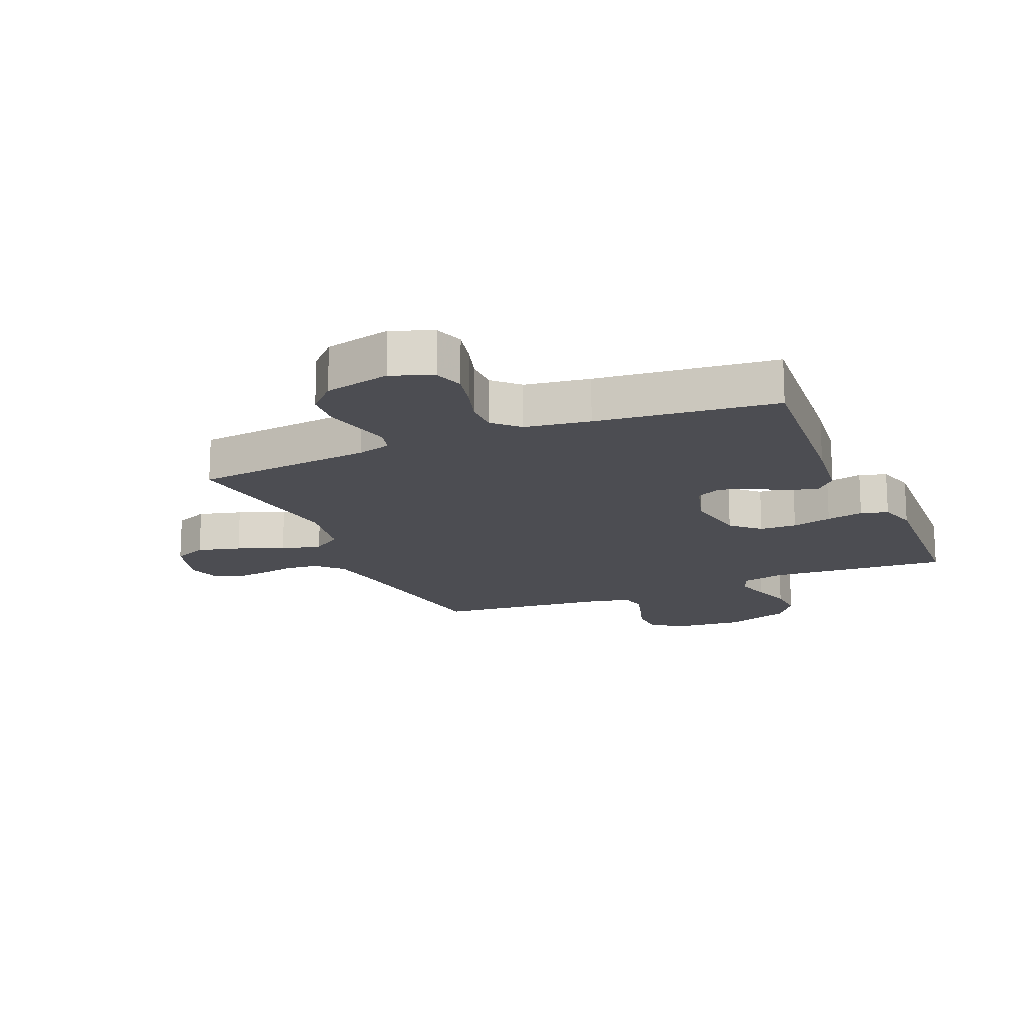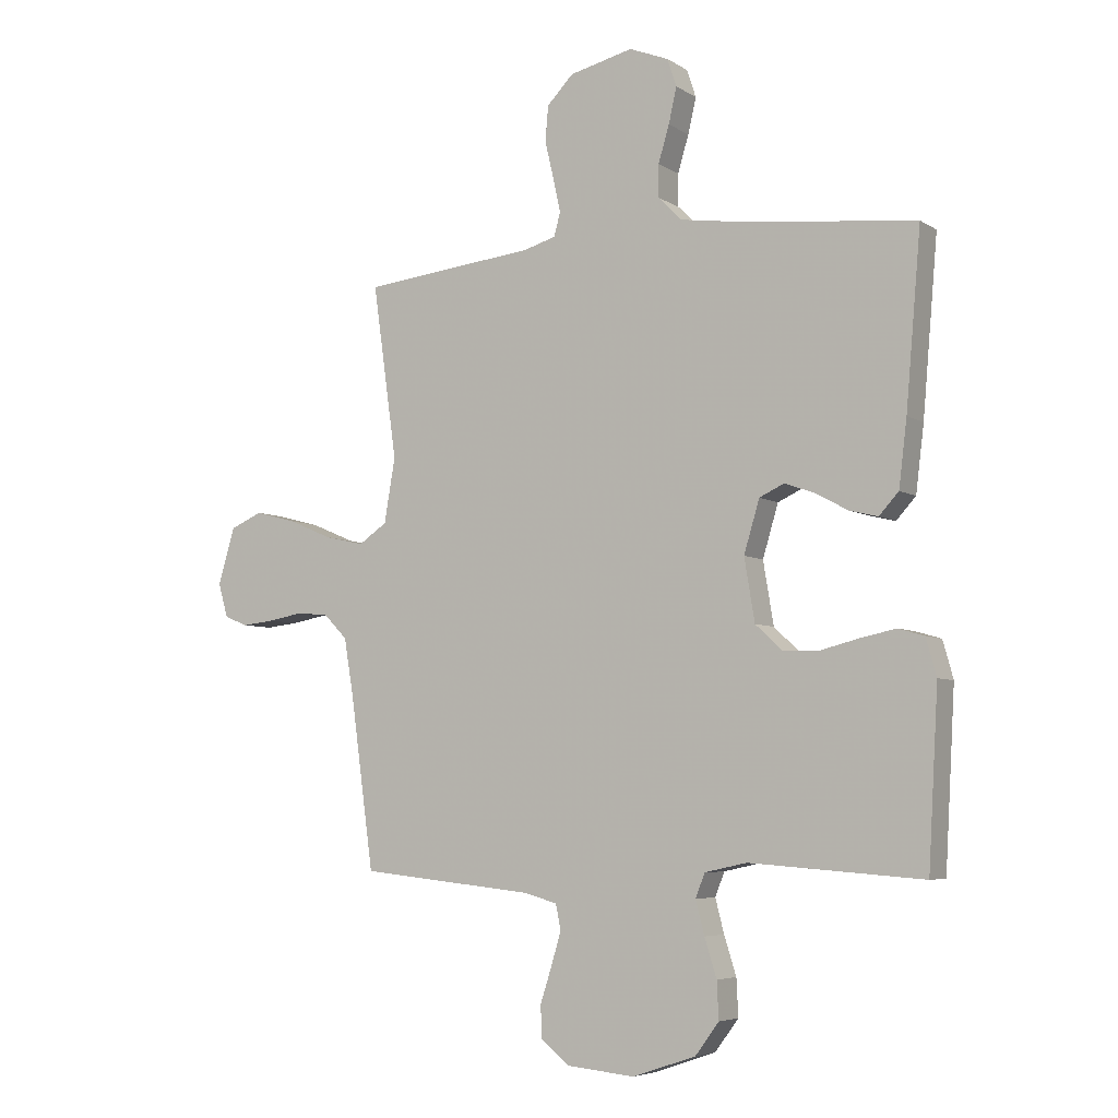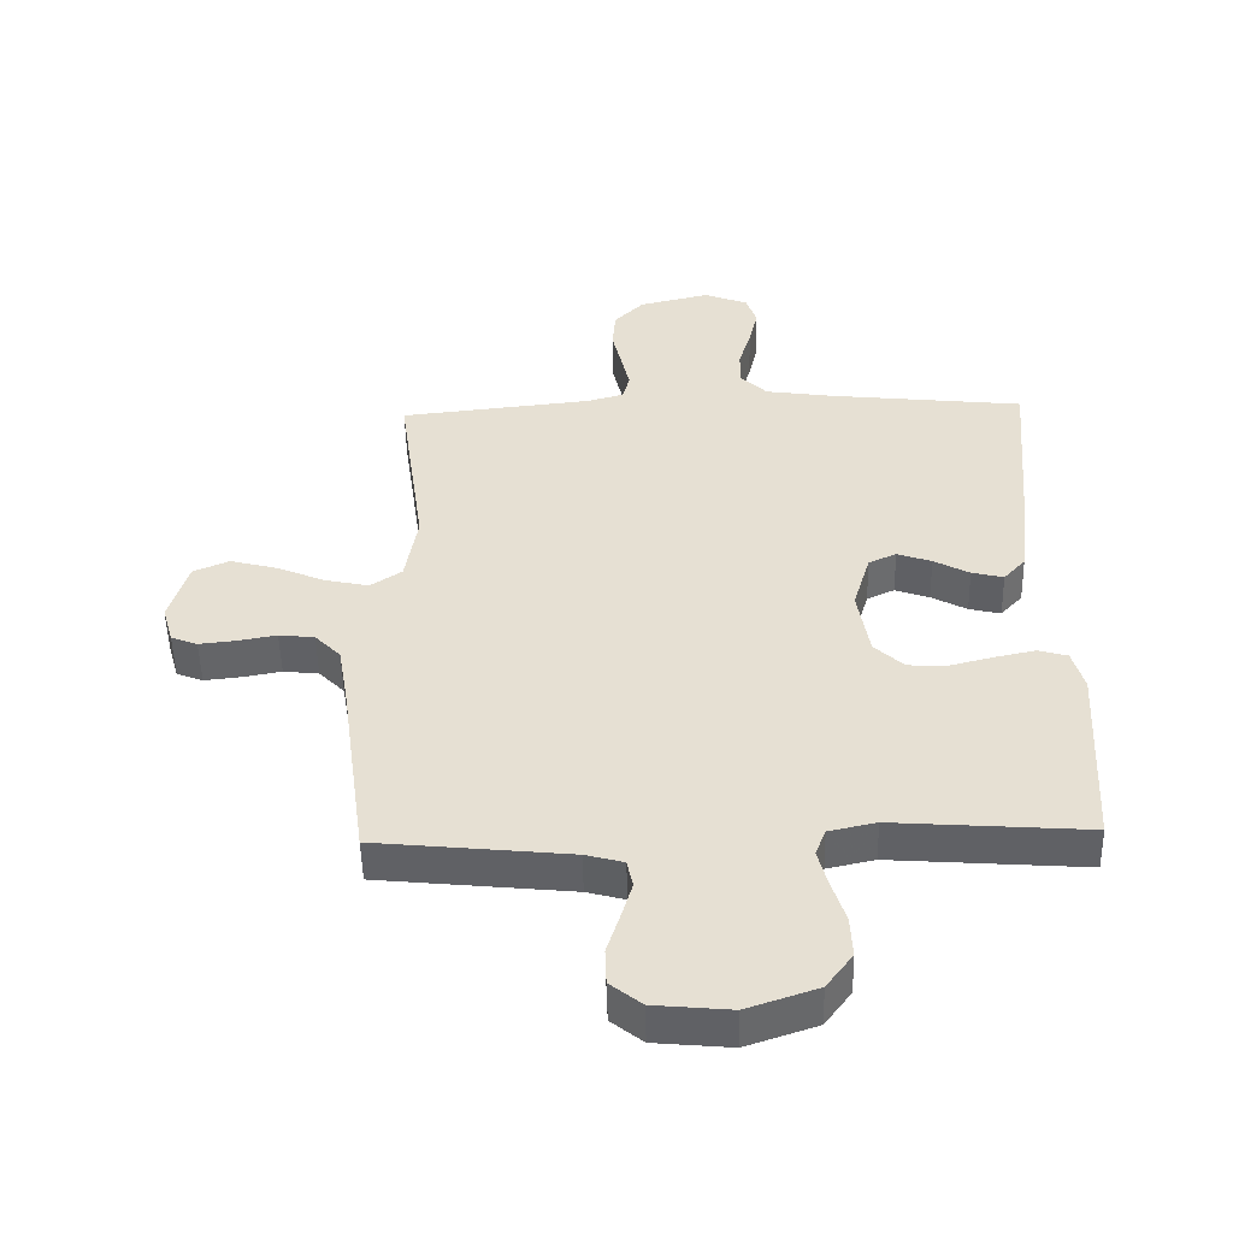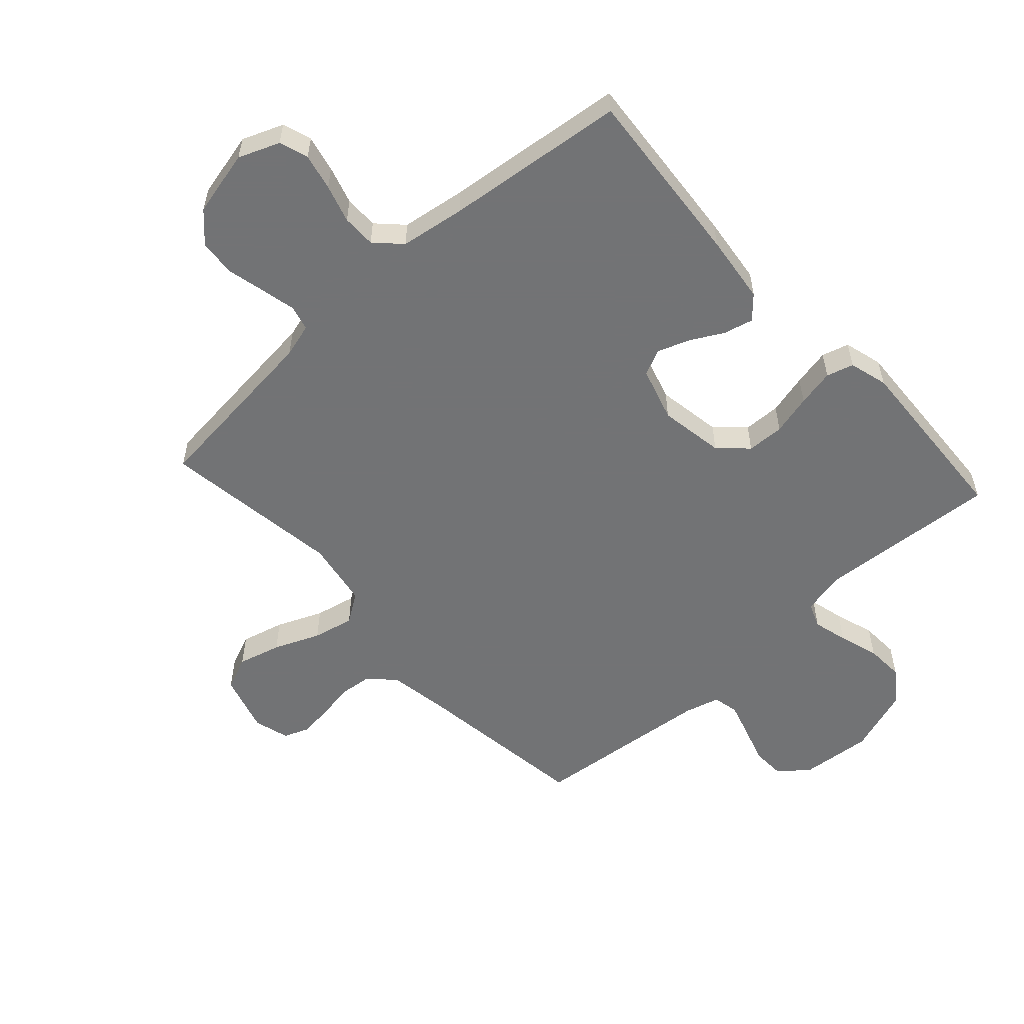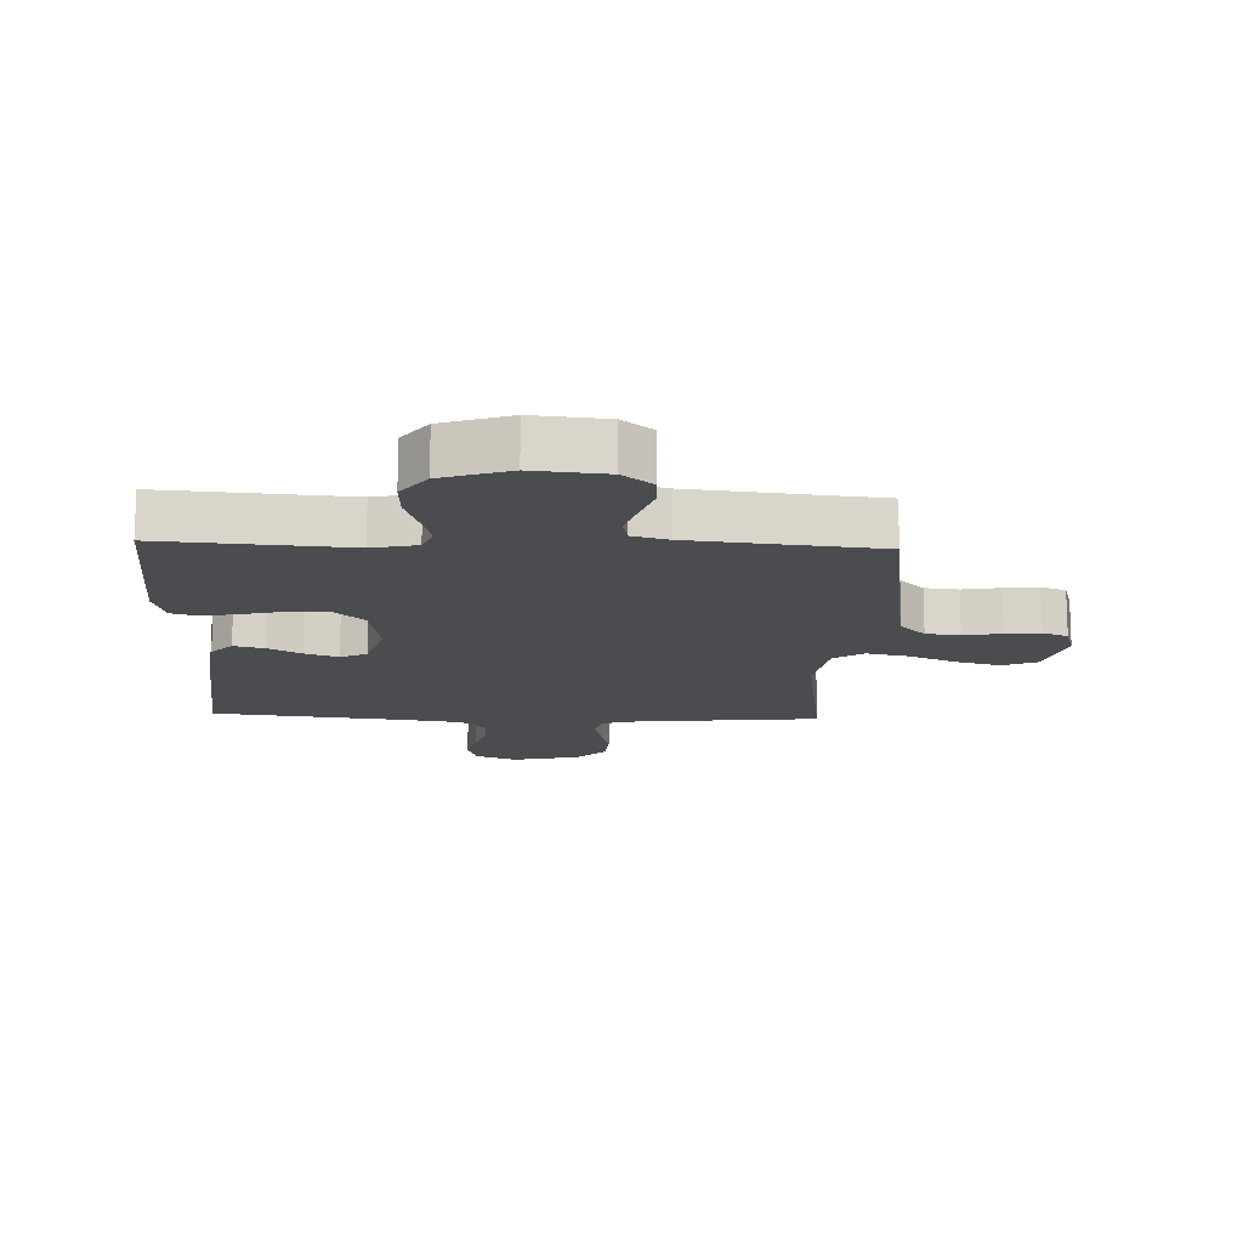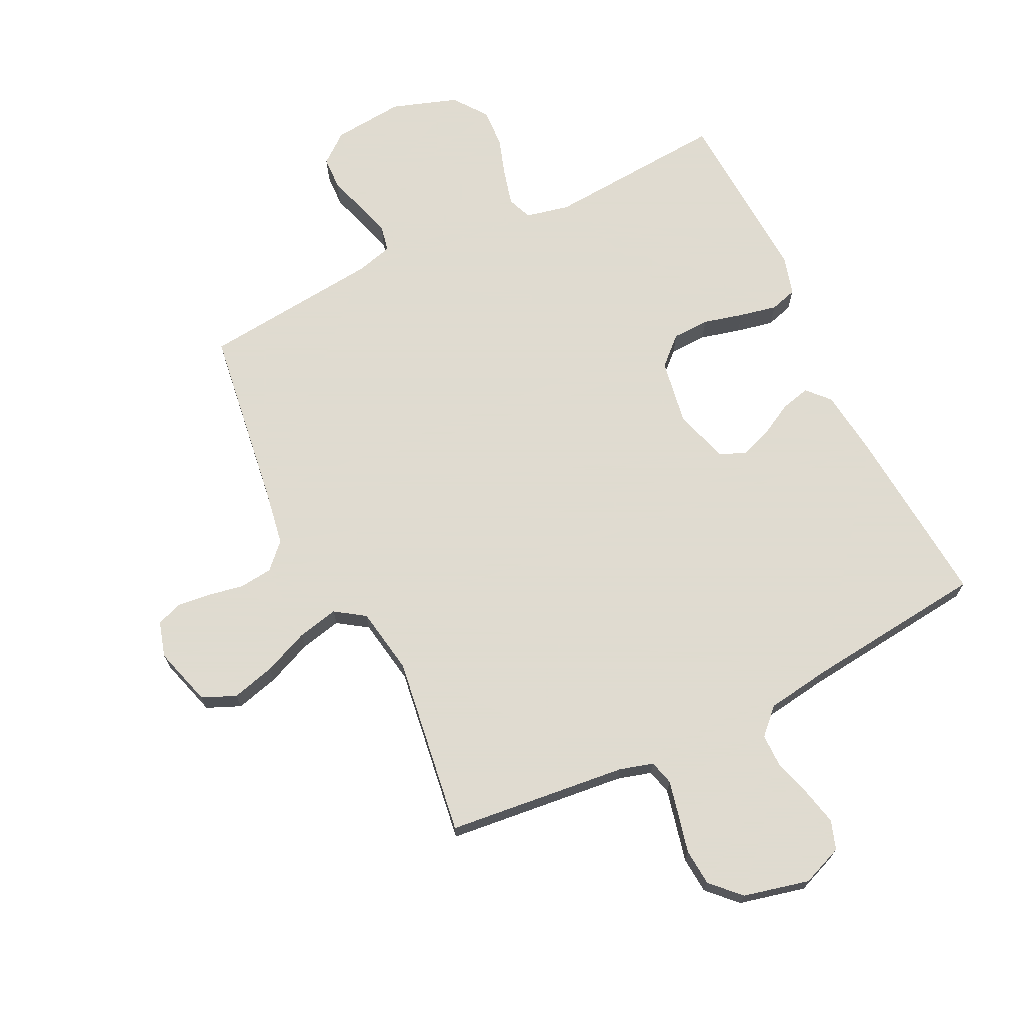
<metadata>
{"format":"obj","ext":"obj","renderer":"f3d","projection":"perspective","resolution":1024,"background":"white","views":[{"elev":-16.4,"azim":23.1,"up":"+Y"},{"elev":-5.6,"azim":29.7,"up":"+Z"},{"elev":-50.9,"azim":1.3,"up":"+Z"},{"elev":-55.9,"azim":42.3,"up":"+Y"},{"elev":-14.9,"azim":177.7,"up":"+Y"},{"elev":70.2,"azim":-26.0,"up":"+Y"}]}
</metadata>
<code>
v 0.5 0.07 0.5
v 0.474 0.07 0.2
v 0.46 0.07 0.086
v 0.426 0.07 0.049
v 0.377 0.07 0.061
v 0.322 0.07 0.091
v 0.269 0.07 0.11
v 0.226 0.07 0.09
v 0.199 0.07 0
v 0.217 0.07 -0.108
v 0.263 0.07 -0.151
v 0.325 0.07 -0.153
v 0.392 0.07 -0.136
v 0.454 0.07 -0.123
v 0.499 0.07 -0.136
v 0.517 0.07 -0.2
v 0.5 0.07 -0.5
v 0.2 0.07 -0.478
v 0.127 0.07 -0.494
v 0.111 0.07 -0.535
v 0.126 0.07 -0.593
v 0.147 0.07 -0.659
v 0.15 0.07 -0.723
v 0.109 0.07 -0.778
v 0 0.07 -0.815
v -0.118 0.07 -0.804
v -0.167 0.07 -0.765
v -0.169 0.07 -0.709
v -0.149 0.07 -0.647
v -0.132 0.07 -0.59
v -0.141 0.07 -0.547
v -0.2 0.07 -0.531
v -0.5 0.07 -0.5
v -0.541 0.07 -0.2
v -0.557 0.07 -0.105
v -0.597 0.07 -0.064
v -0.652 0.07 -0.058
v -0.713 0.07 -0.069
v -0.769 0.07 -0.075
v -0.81 0.07 -0.059
v -0.827 0.07 0
v -0.798 0.07 0.098
v -0.742 0.07 0.122
v -0.67 0.07 0.103
v -0.594 0.07 0.071
v -0.526 0.07 0.056
v -0.477 0.07 0.089
v -0.458 0.07 0.2
v -0.5 0.07 0.5
v -0.2 0.07 0.532
v -0.144 0.07 0.548
v -0.133 0.07 0.589
v -0.146 0.07 0.647
v -0.161 0.07 0.711
v -0.156 0.07 0.772
v -0.11 0.07 0.819
v 0 0.07 0.845
v 0.068 0.07 0.818
v 0.084 0.07 0.77
v 0.07 0.07 0.709
v 0.051 0.07 0.646
v 0.051 0.07 0.59
v 0.092 0.07 0.549
v 0.2 0.07 0.533
v 0.5 0 0.5
v 0.474 0 0.2
v 0.46 0 0.086
v 0.426 0 0.049
v 0.377 0 0.061
v 0.322 0 0.091
v 0.269 0 0.11
v 0.226 0 0.09
v 0.199 0 0
v 0.217 0 -0.108
v 0.263 0 -0.151
v 0.325 0 -0.153
v 0.392 0 -0.136
v 0.454 0 -0.123
v 0.499 0 -0.136
v 0.517 0 -0.2
v 0.5 0 -0.5
v 0.2 0 -0.478
v 0.127 0 -0.494
v 0.111 0 -0.535
v 0.126 0 -0.593
v 0.147 0 -0.659
v 0.15 0 -0.723
v 0.109 0 -0.778
v 0 0 -0.815
v -0.118 0 -0.804
v -0.167 0 -0.765
v -0.169 0 -0.709
v -0.149 0 -0.647
v -0.132 0 -0.59
v -0.141 0 -0.547
v -0.2 0 -0.531
v -0.5 0 -0.5
v -0.541 0 -0.2
v -0.557 0 -0.105
v -0.597 0 -0.064
v -0.652 0 -0.058
v -0.713 0 -0.069
v -0.769 0 -0.075
v -0.81 0 -0.059
v -0.827 0 0
v -0.798 0 0.098
v -0.742 0 0.122
v -0.67 0 0.103
v -0.594 0 0.071
v -0.526 0 0.056
v -0.477 0 0.089
v -0.458 0 0.2
v -0.5 0 0.5
v -0.2 0 0.532
v -0.144 0 0.548
v -0.133 0 0.589
v -0.146 0 0.647
v -0.161 0 0.711
v -0.156 0 0.772
v -0.11 0 0.819
v 0 0 0.845
v 0.068 0 0.818
v 0.084 0 0.77
v 0.07 0 0.709
v 0.051 0 0.646
v 0.051 0 0.59
v 0.092 0 0.549
v 0.2 0 0.533
f 59 60 61
f 58 59 61
f 57 58 61
f 56 57 61
f 55 56 61
f 54 55 61
f 53 54 61
f 52 53 61 62
f 51 52 62 63
f 48 49 50
f 51 63 64
f 50 51 64
f 48 50 64
f 47 48 64
f 43 44 45
f 42 43 45
f 41 42 45
f 40 41 45
f 39 40 45
f 38 39 45
f 37 38 45
f 36 37 45 46
f 64 1 2
f 47 64 2
f 46 47 2
f 36 46 2
f 35 36 2
f 27 28 29
f 26 27 29
f 25 26 29
f 24 25 29
f 23 24 29
f 22 23 29
f 21 22 29
f 20 21 29 30
f 19 20 30 31
f 16 17 18
f 15 16 18
f 14 15 18
f 13 14 18
f 12 13 18
f 19 31 32
f 18 19 32
f 12 18 32
f 11 12 32
f 4 5 6
f 3 4 6
f 2 3 6
f 2 6 7
f 34 35 2 7
f 32 33 34
f 11 32 34
f 10 11 34
f 9 10 34
f 8 9 34
f 7 8 34
f 125 124 123
f 125 123 122
f 125 122 121
f 125 121 120
f 125 120 119
f 125 119 118
f 125 118 117
f 126 125 117 116
f 127 126 116 115
f 114 113 112
f 128 127 115
f 128 115 114
f 128 114 112
f 128 112 111
f 109 108 107
f 109 107 106
f 109 106 105
f 109 105 104
f 109 104 103
f 109 103 102
f 109 102 101
f 110 109 101 100
f 66 65 128
f 66 128 111
f 66 111 110
f 66 110 100
f 66 100 99
f 93 92 91
f 93 91 90
f 93 90 89
f 93 89 88
f 93 88 87
f 93 87 86
f 93 86 85
f 94 93 85 84
f 95 94 84 83
f 82 81 80
f 82 80 79
f 82 79 78
f 82 78 77
f 82 77 76
f 96 95 83
f 96 83 82
f 96 82 76
f 96 76 75
f 70 69 68
f 70 68 67
f 70 67 66
f 71 70 66
f 71 66 99 98
f 98 97 96
f 98 96 75
f 98 75 74
f 98 74 73
f 98 73 72
f 98 72 71
f 1 65 66 2
f 2 66 67 3
f 3 67 68 4
f 4 68 69 5
f 5 69 70 6
f 6 70 71 7
f 7 71 72 8
f 8 72 73 9
f 9 73 74 10
f 10 74 75 11
f 11 75 76 12
f 12 76 77 13
f 13 77 78 14
f 14 78 79 15
f 15 79 80 16
f 16 80 81 17
f 17 81 82 18
f 18 82 83 19
f 19 83 84 20
f 20 84 85 21
f 21 85 86 22
f 22 86 87 23
f 23 87 88 24
f 24 88 89 25
f 25 89 90 26
f 26 90 91 27
f 27 91 92 28
f 28 92 93 29
f 29 93 94 30
f 30 94 95 31
f 31 95 96 32
f 32 96 97 33
f 33 97 98 34
f 34 98 99 35
f 35 99 100 36
f 36 100 101 37
f 37 101 102 38
f 38 102 103 39
f 39 103 104 40
f 40 104 105 41
f 41 105 106 42
f 42 106 107 43
f 43 107 108 44
f 44 108 109 45
f 45 109 110 46
f 46 110 111 47
f 47 111 112 48
f 48 112 113 49
f 49 113 114 50
f 50 114 115 51
f 51 115 116 52
f 52 116 117 53
f 53 117 118 54
f 54 118 119 55
f 55 119 120 56
f 56 120 121 57
f 57 121 122 58
f 58 122 123 59
f 59 123 124 60
f 60 124 125 61
f 61 125 126 62
f 62 126 127 63
f 63 127 128 64
f 64 128 65 1

</code>
